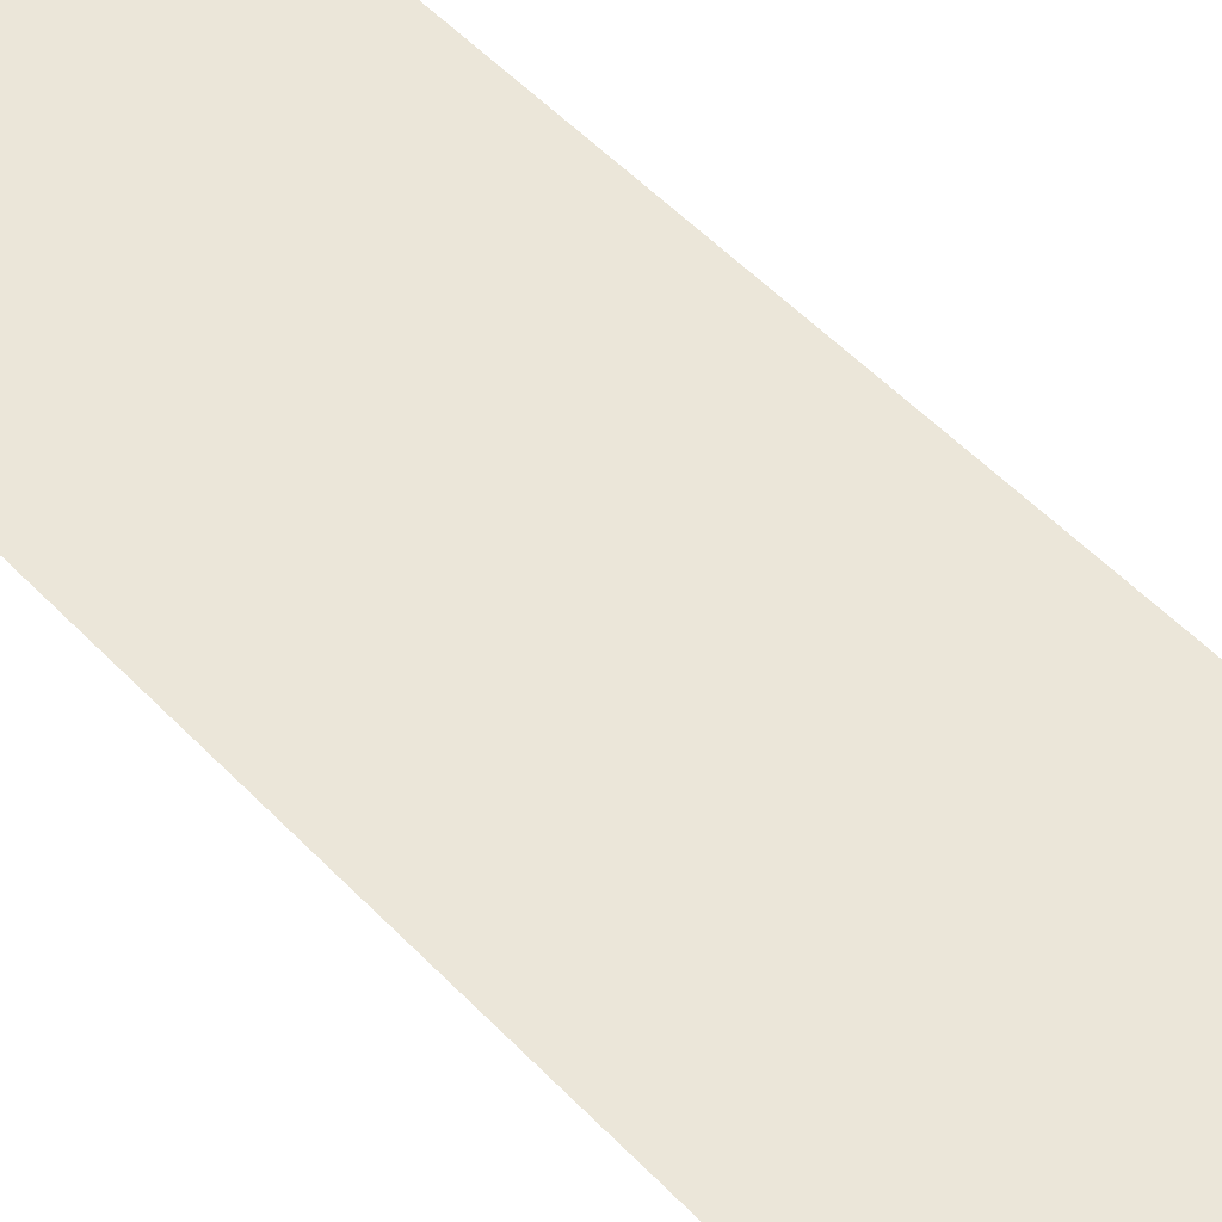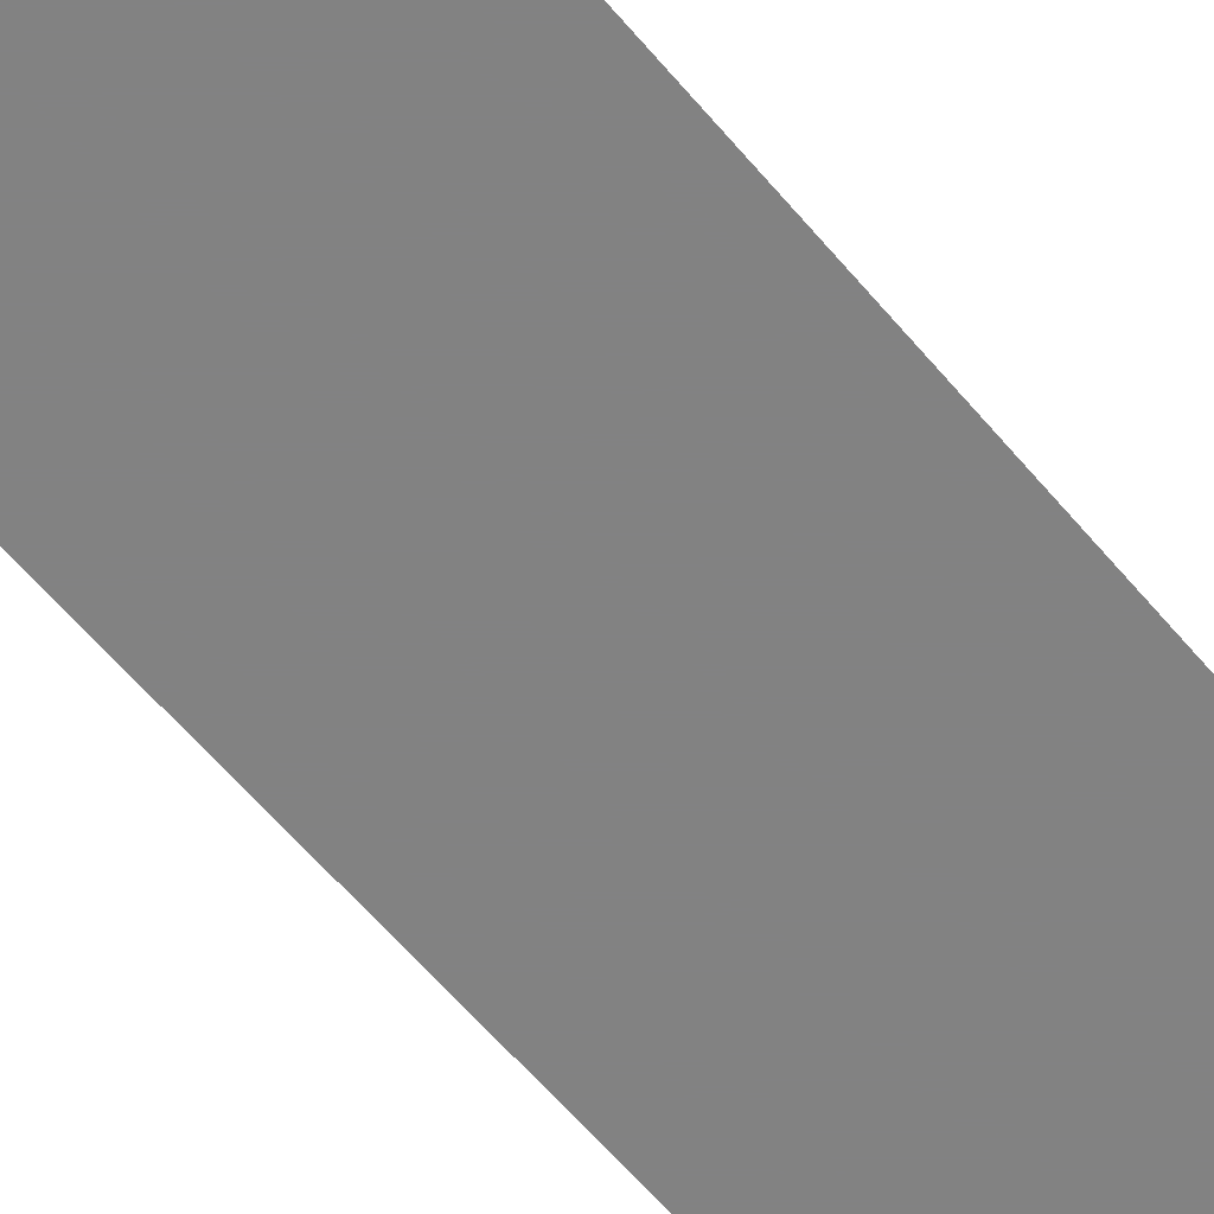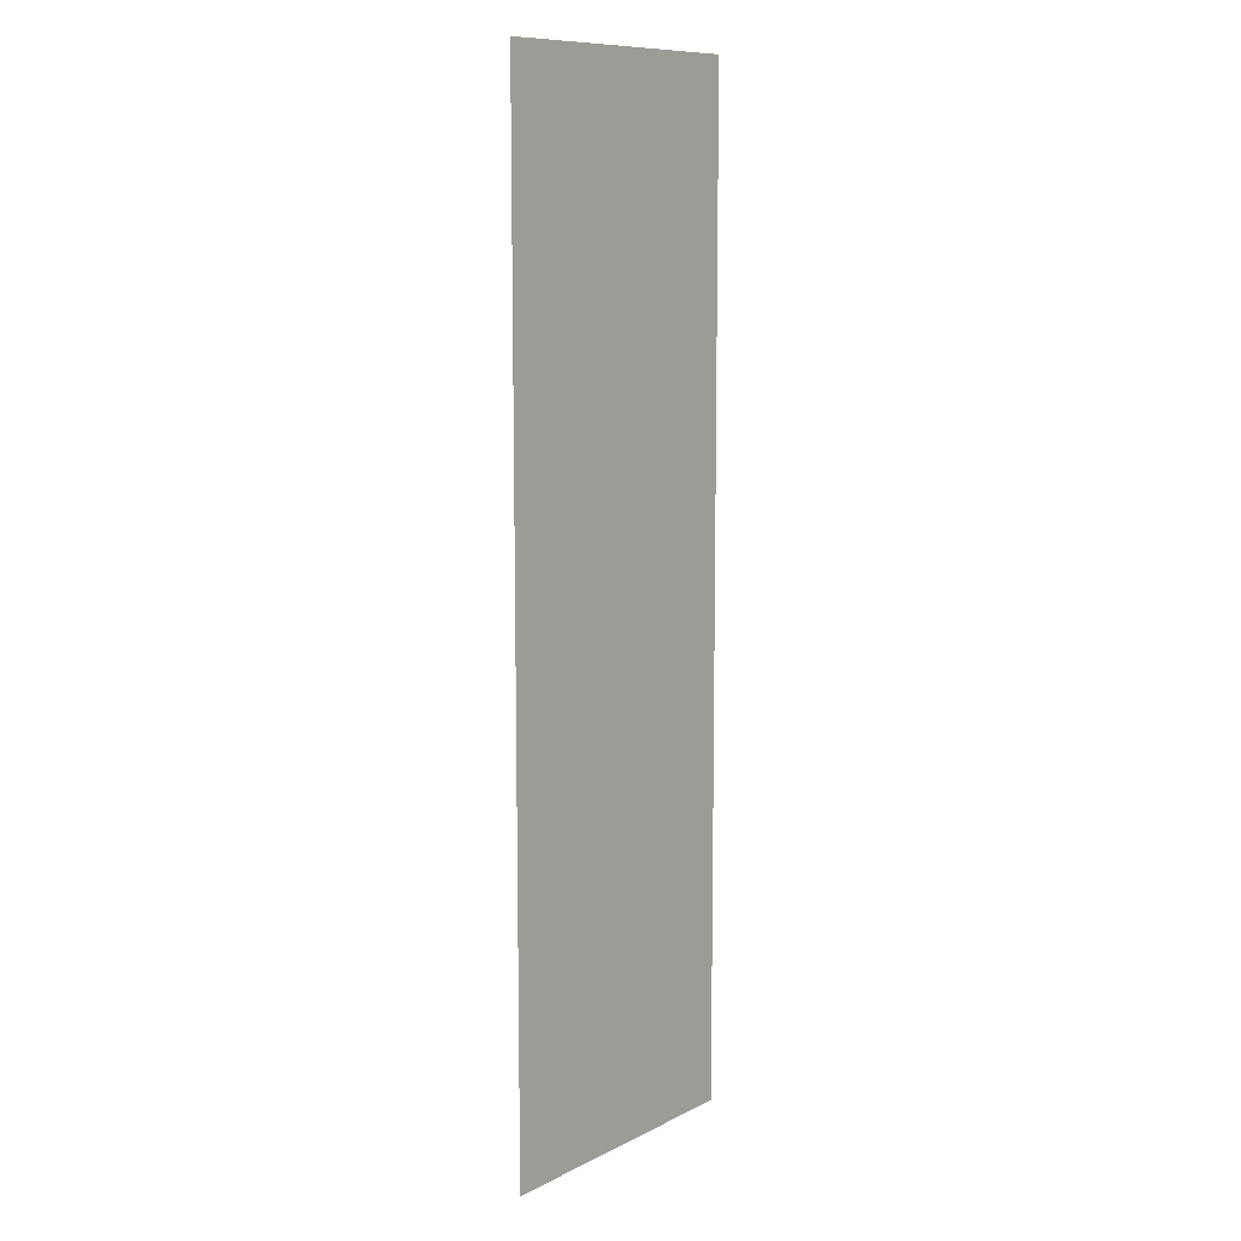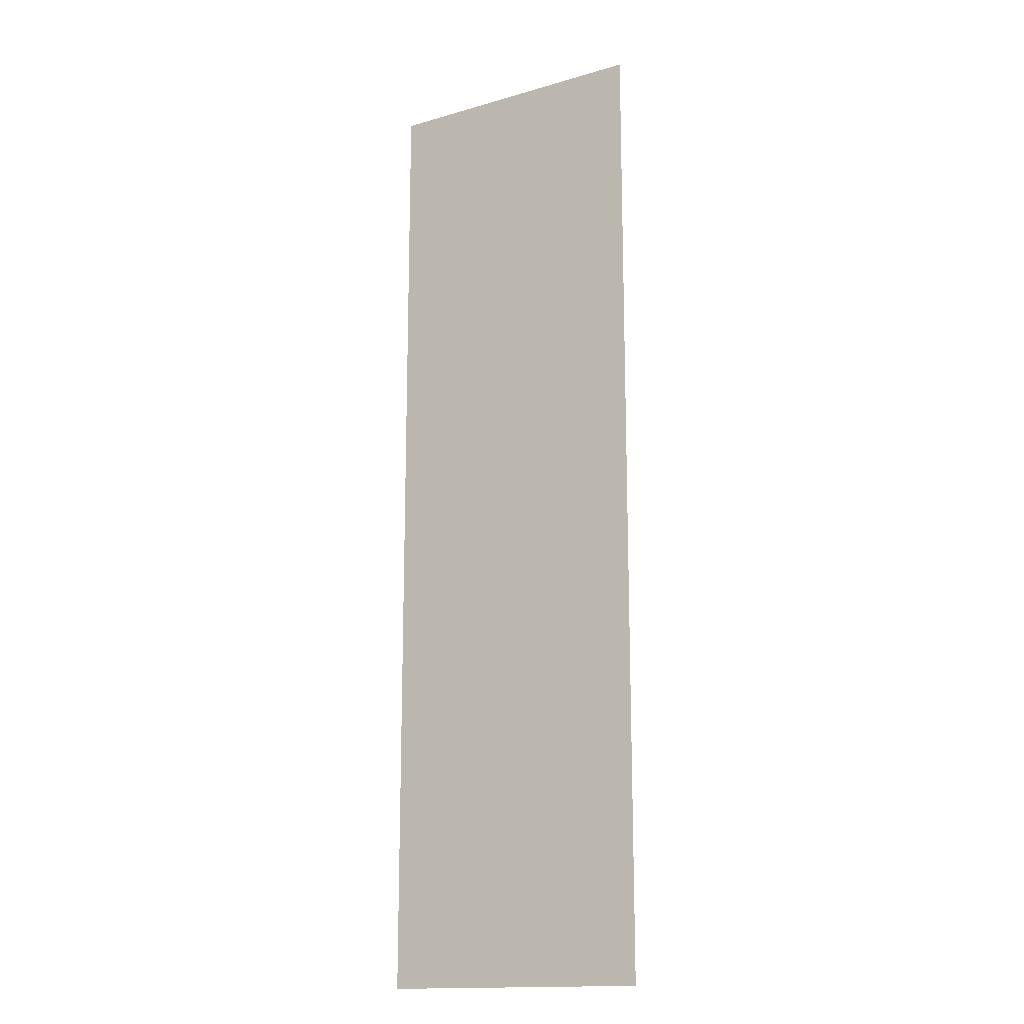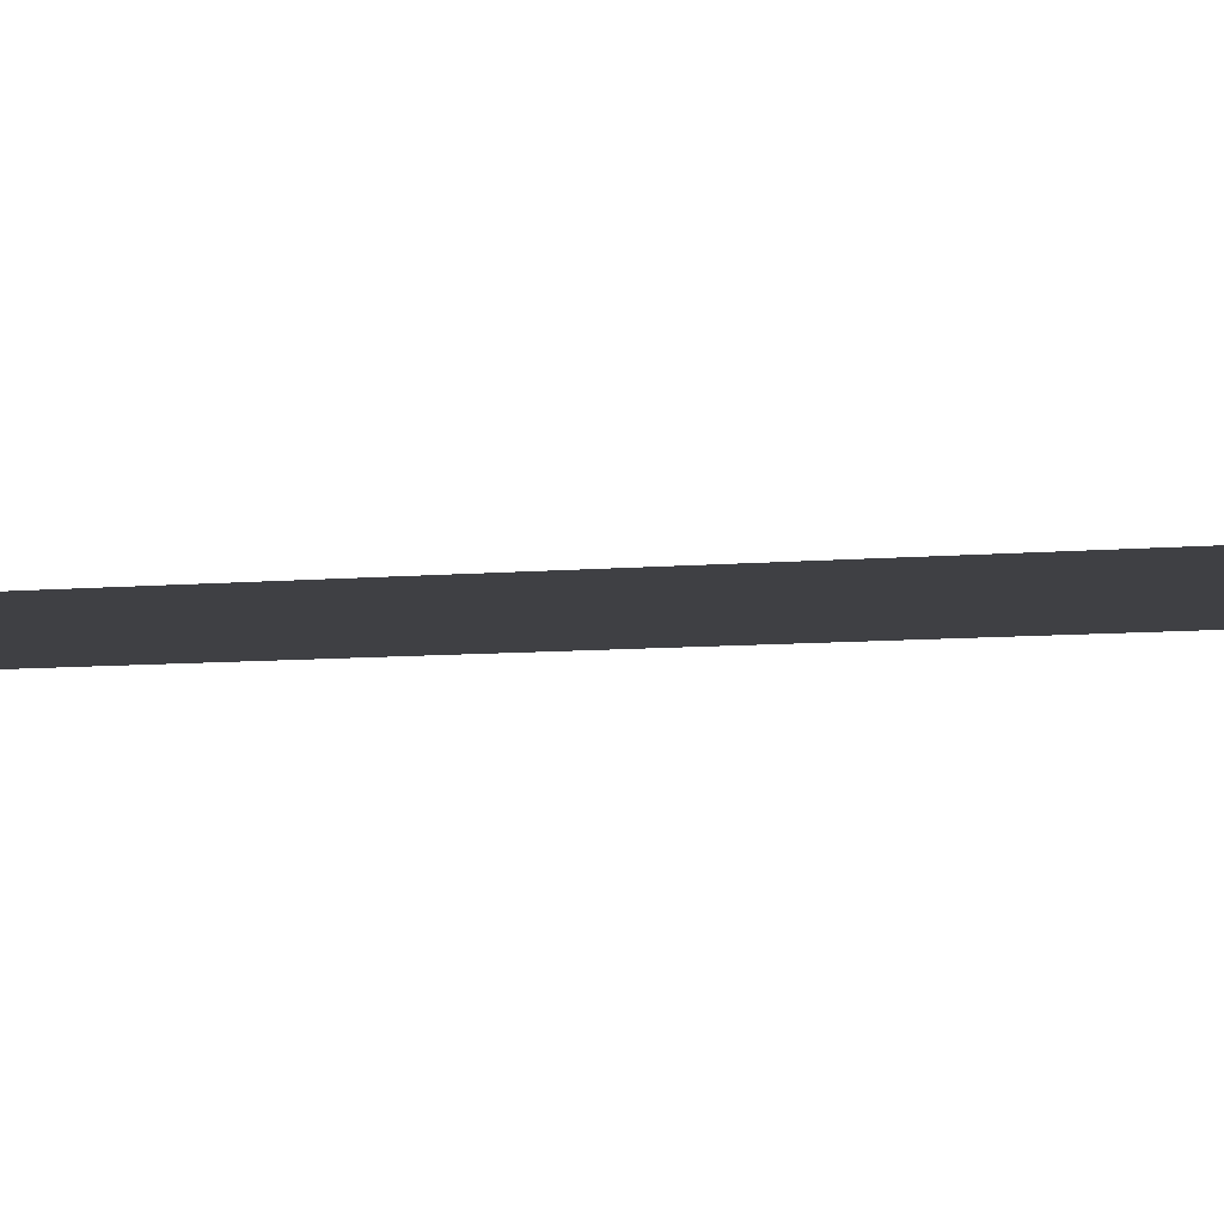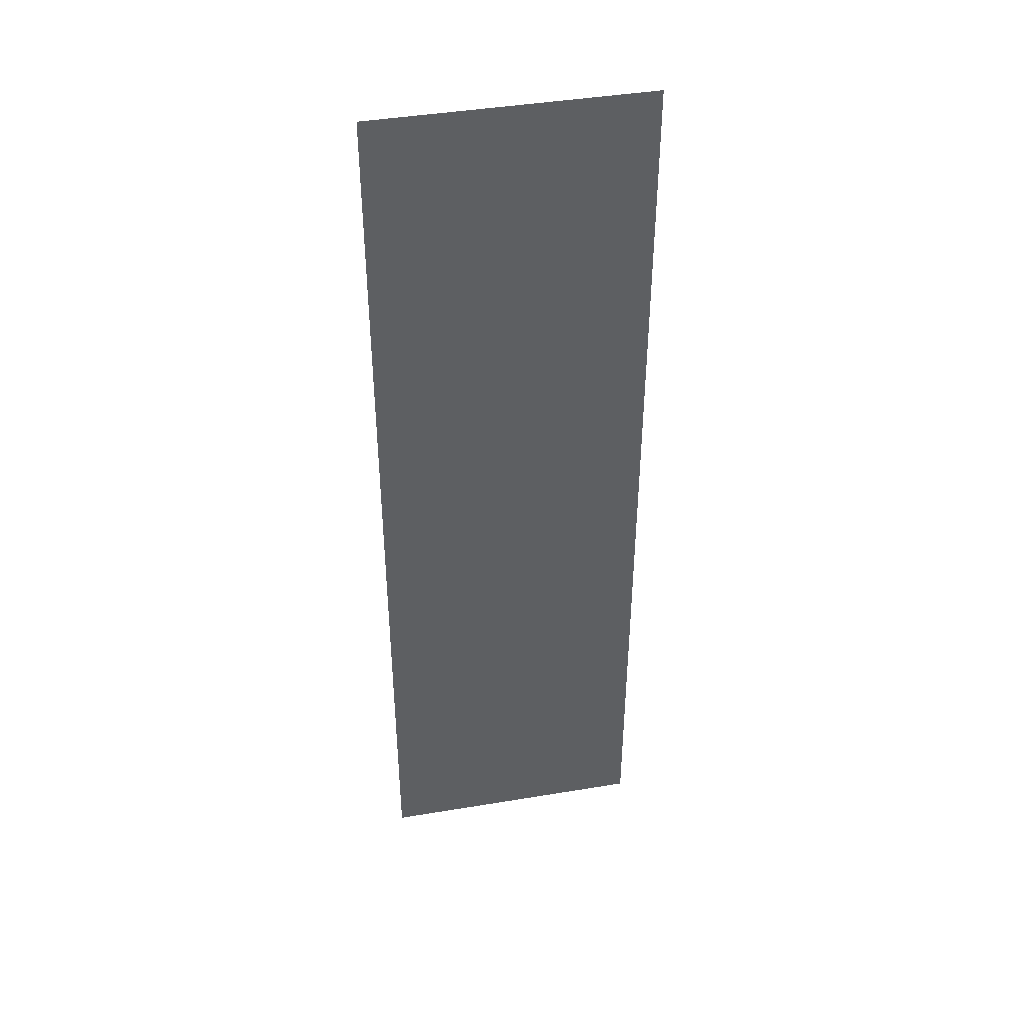
<metadata>
{"format":"obj","ext":"obj","renderer":"f3d","projection":"perspective","resolution":1024,"background":"white","views":[{"elev":47.9,"azim":139.9,"up":"+Y"},{"elev":-60.7,"azim":-140.2,"up":"+Y"},{"elev":10.4,"azim":129.1,"up":"+Z"},{"elev":-15.6,"azim":31.3,"up":"+Z"},{"elev":-5.1,"azim":111.4,"up":"+Y"},{"elev":42.9,"azim":168.8,"up":"+Z"}]}
</metadata>
<code>
o if/90/2
v -5 0 42
v -5 0 -43
v -1 0 -43
v -1 0 42
v 4 0 -43
v 4 0 42
v 9 0 -43
v 9 0 42
v 14 0 -43
v 14 0 42
v 19 0 -43
v 19 0 42
f 1 2 3
f 1 3 4
f 4 3 5
f 4 5 6
f 6 5 7
f 6 7 8
f 8 7 9
f 8 9 10
f 10 9 11
f 10 11 12

</code>
